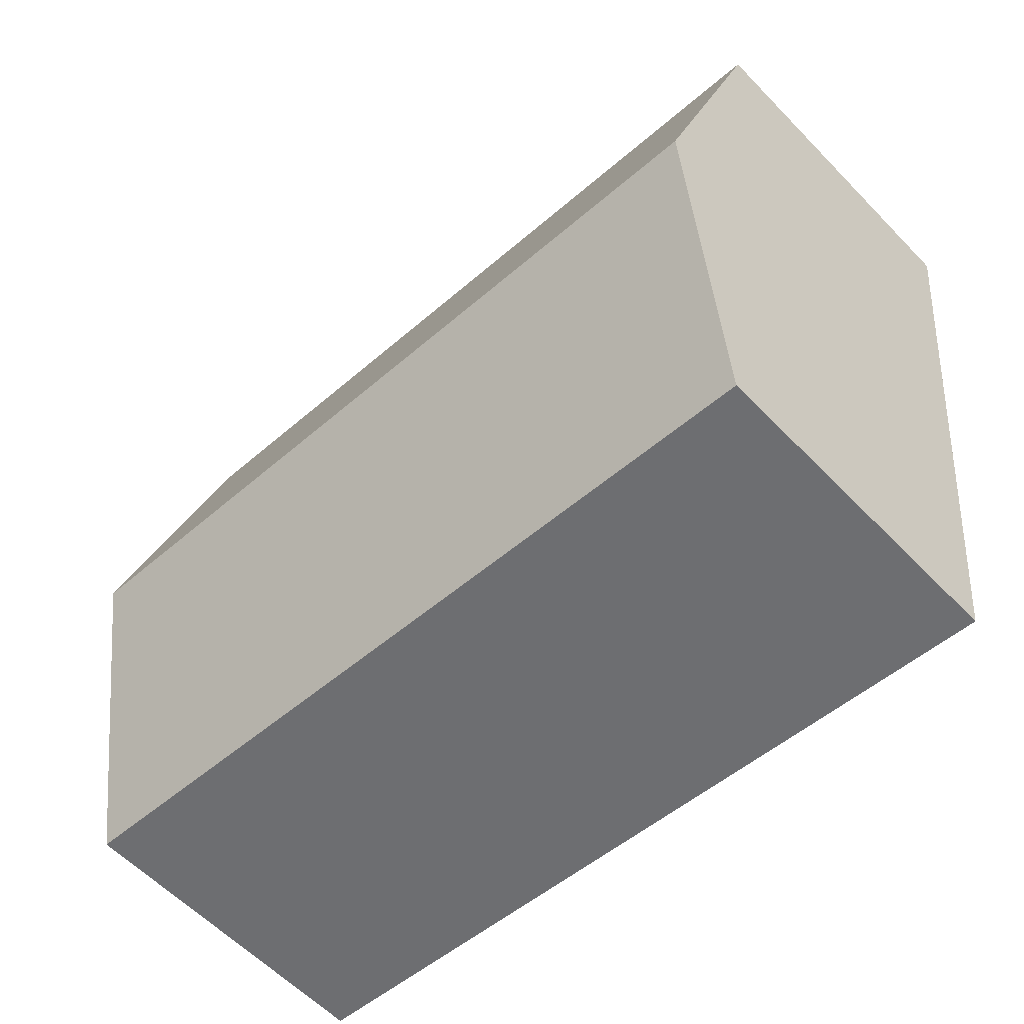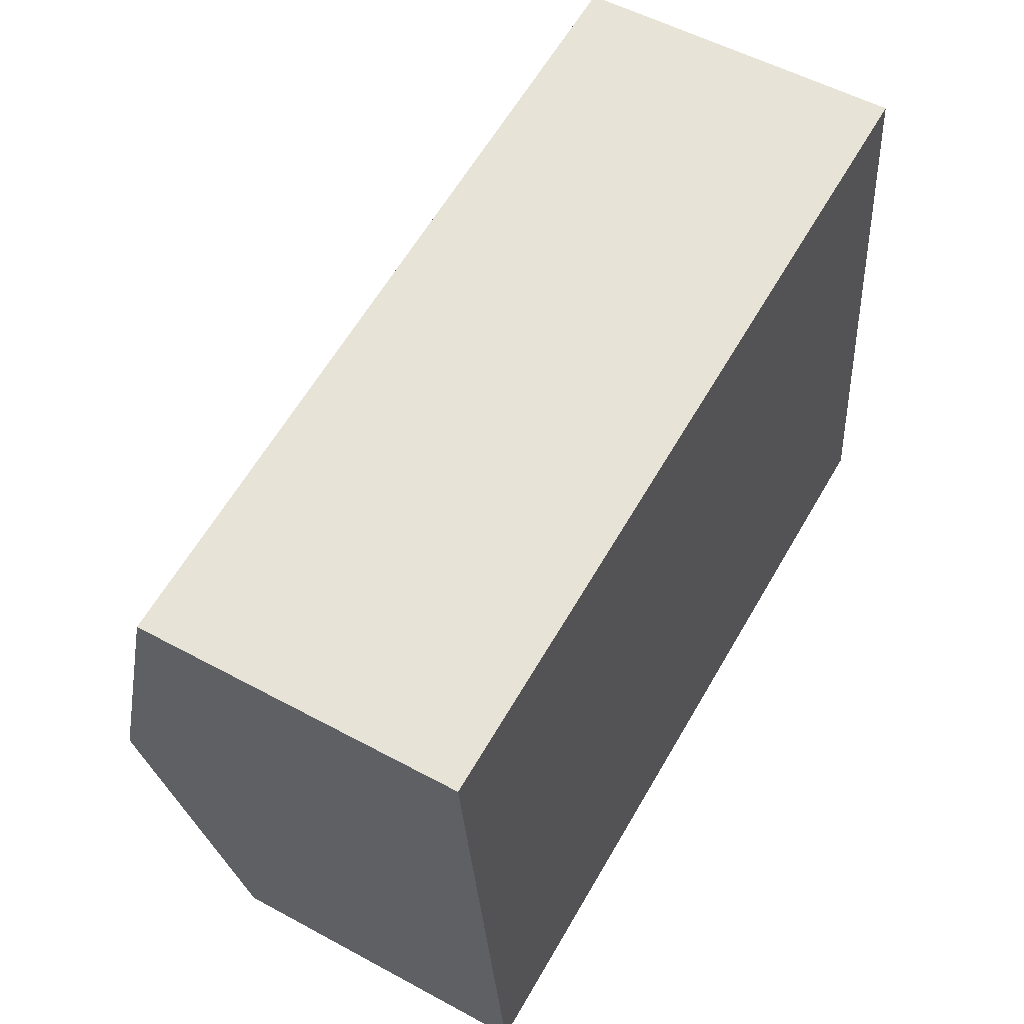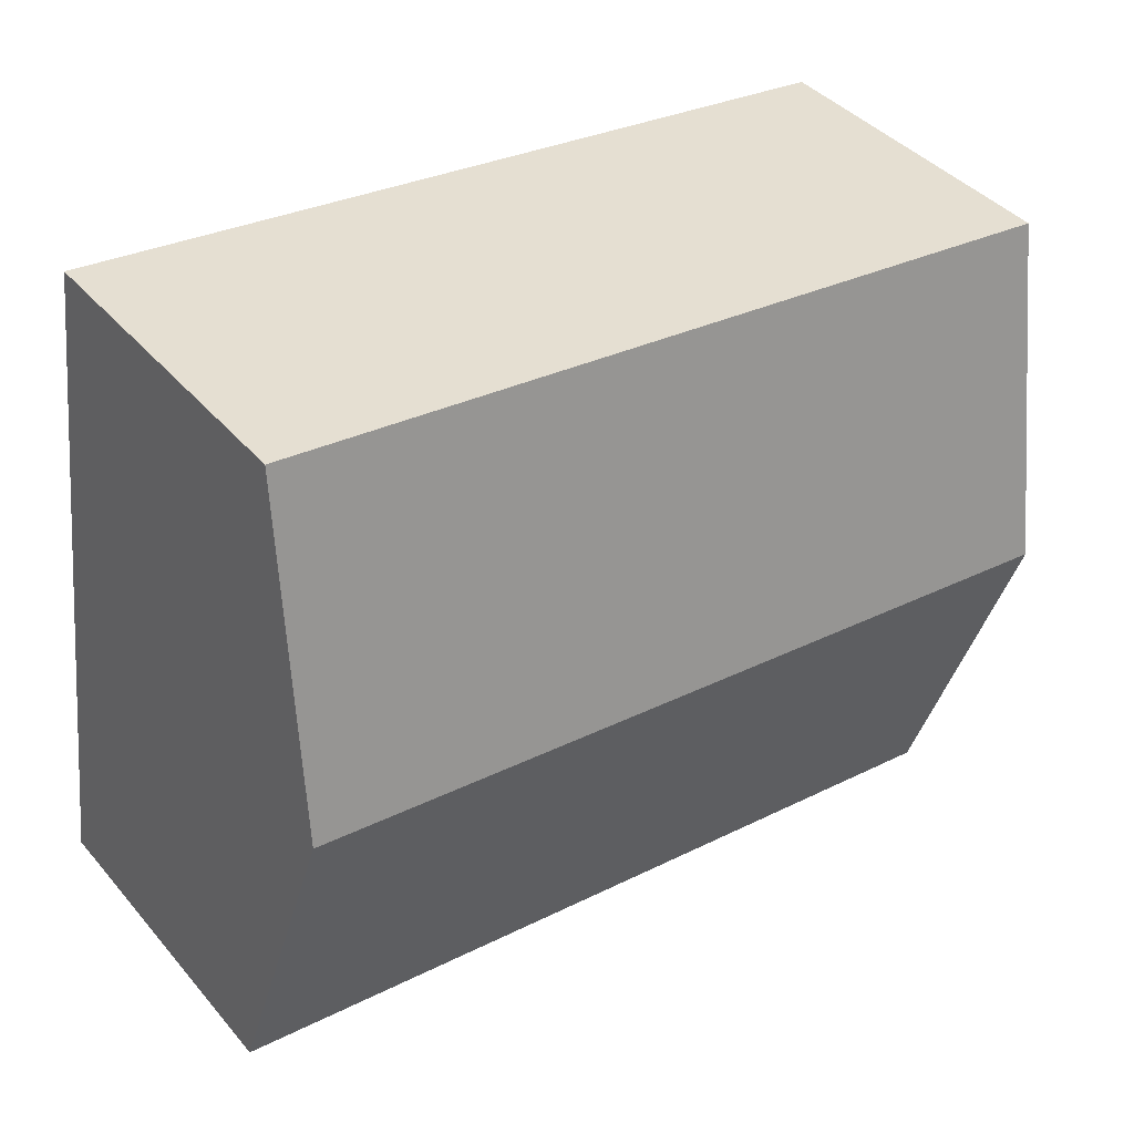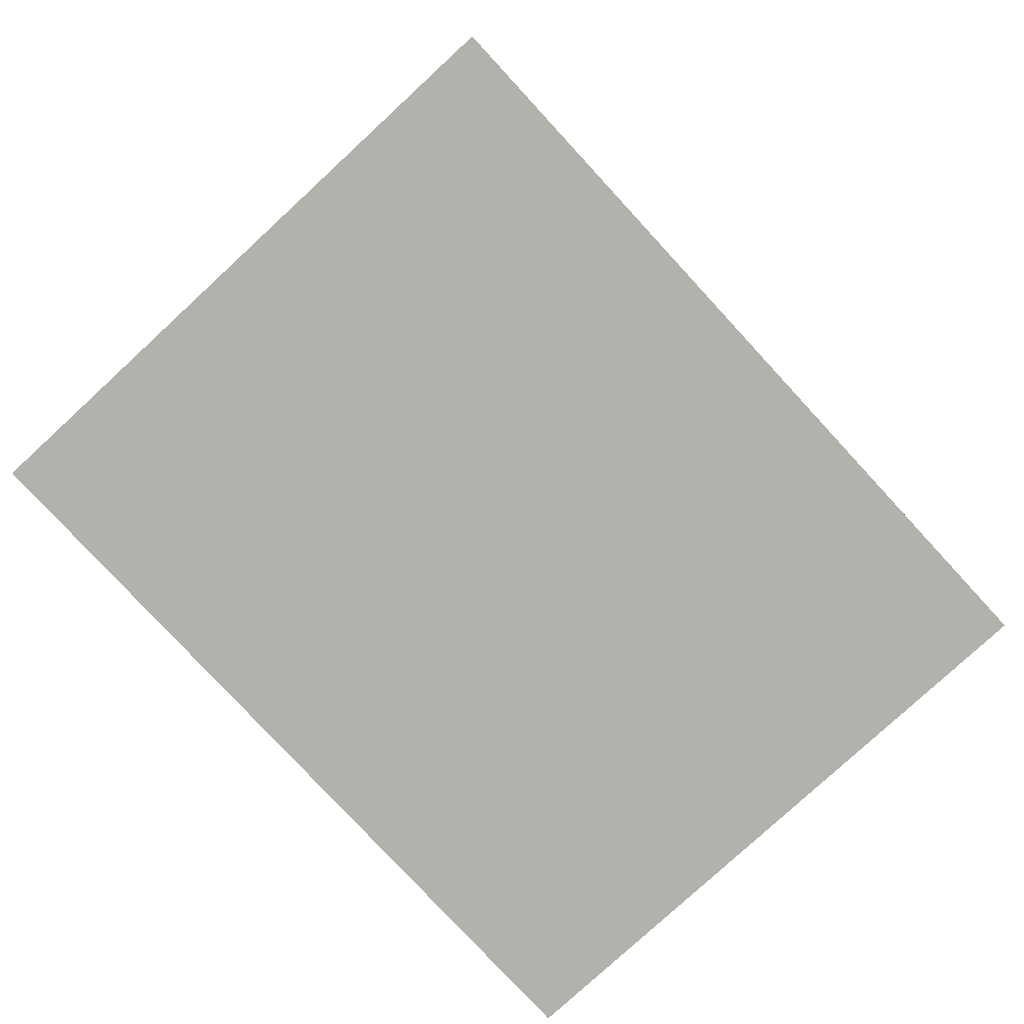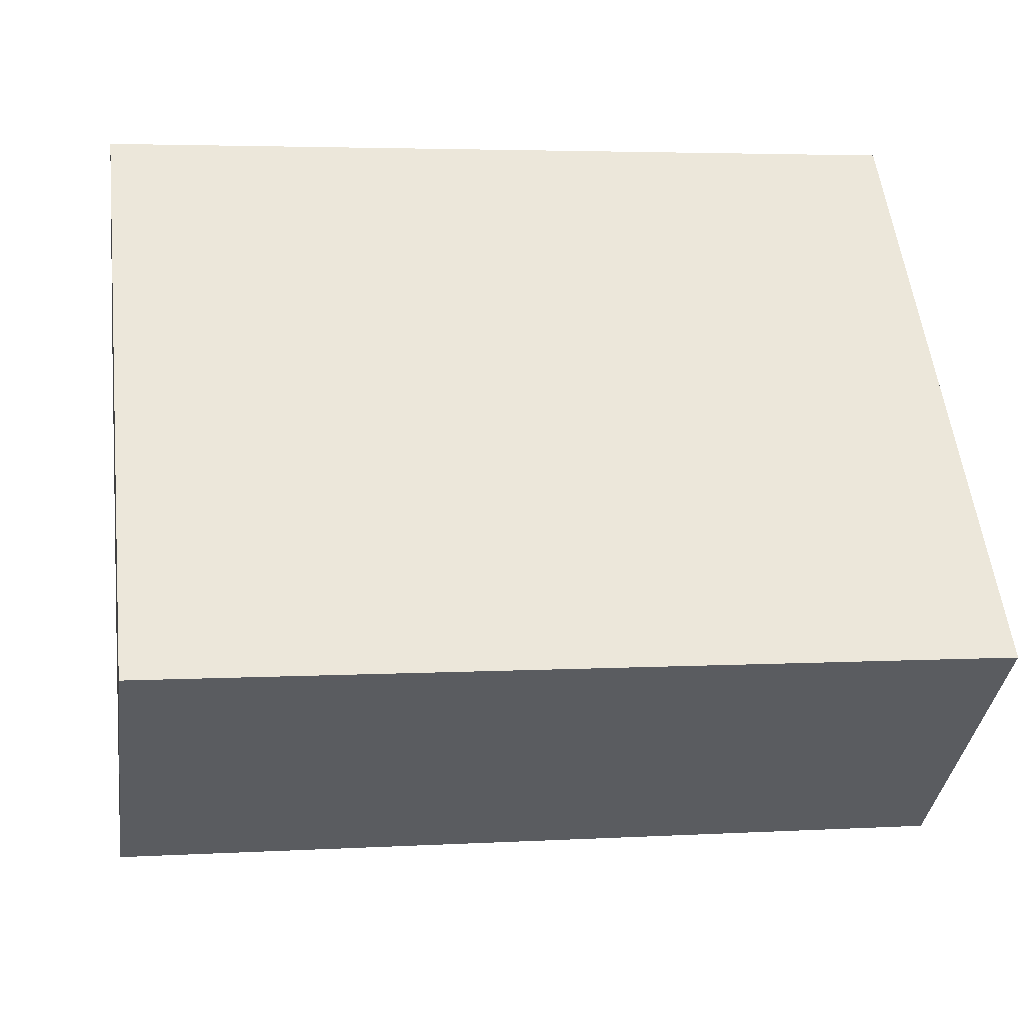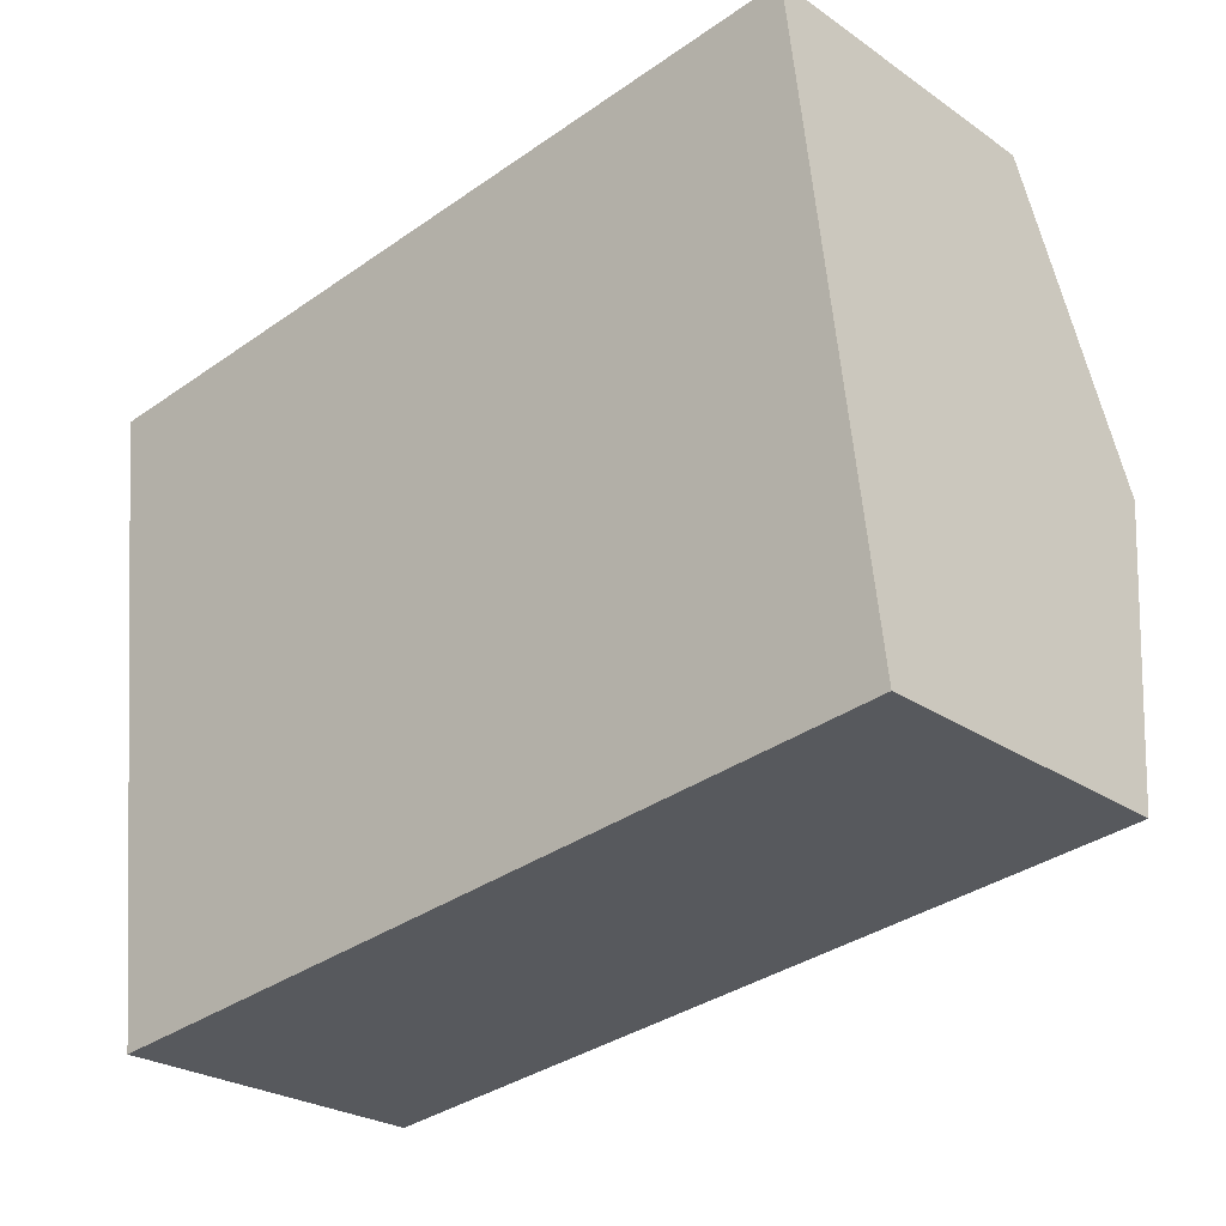
<metadata>
{"format":"obj","ext":"obj","renderer":"f3d","projection":"perspective","resolution":1024,"background":"white","views":[{"elev":-59.5,"azim":-136.4,"up":"+Z"},{"elev":53.7,"azim":-59.9,"up":"+Z"},{"elev":40.5,"azim":143.7,"up":"+Z"},{"elev":-79.0,"azim":-53.9,"up":"+Y"},{"elev":-36.6,"azim":-7.7,"up":"+Z"},{"elev":-25.6,"azim":42.3,"up":"+Z"}]}
</metadata>
<code>
v  0.578 2.503 -4.983
v  6.581 3.189 -1.763
v  6.87 2.503 -4.254
v  0.289 3.189 -2.492
v  6.292 2.503 0.729
v  0 2.503 1.533e-16
v  0 0 0
v  6.292 -4.464e-17 0.729
v  6.581 1.08e-16 -1.763
v  6.87 2.605e-16 -4.254
v  0.578 3.051e-16 -4.983
v  0.289 1.526e-16 -2.492
g defaultobject
f 1 2 3
f 2 1 4
f 5 4 6
f 4 5 2
f 7 5 6
f 5 7 8
f 8 2 5
f 2 8 3
f 3 8 9
f 3 9 10
f 10 1 3
f 1 10 11
f 4 7 6
f 7 4 1
f 7 1 12
f 12 1 11
f 9 11 10
f 11 9 8
f 11 8 7
f 11 7 12

</code>
